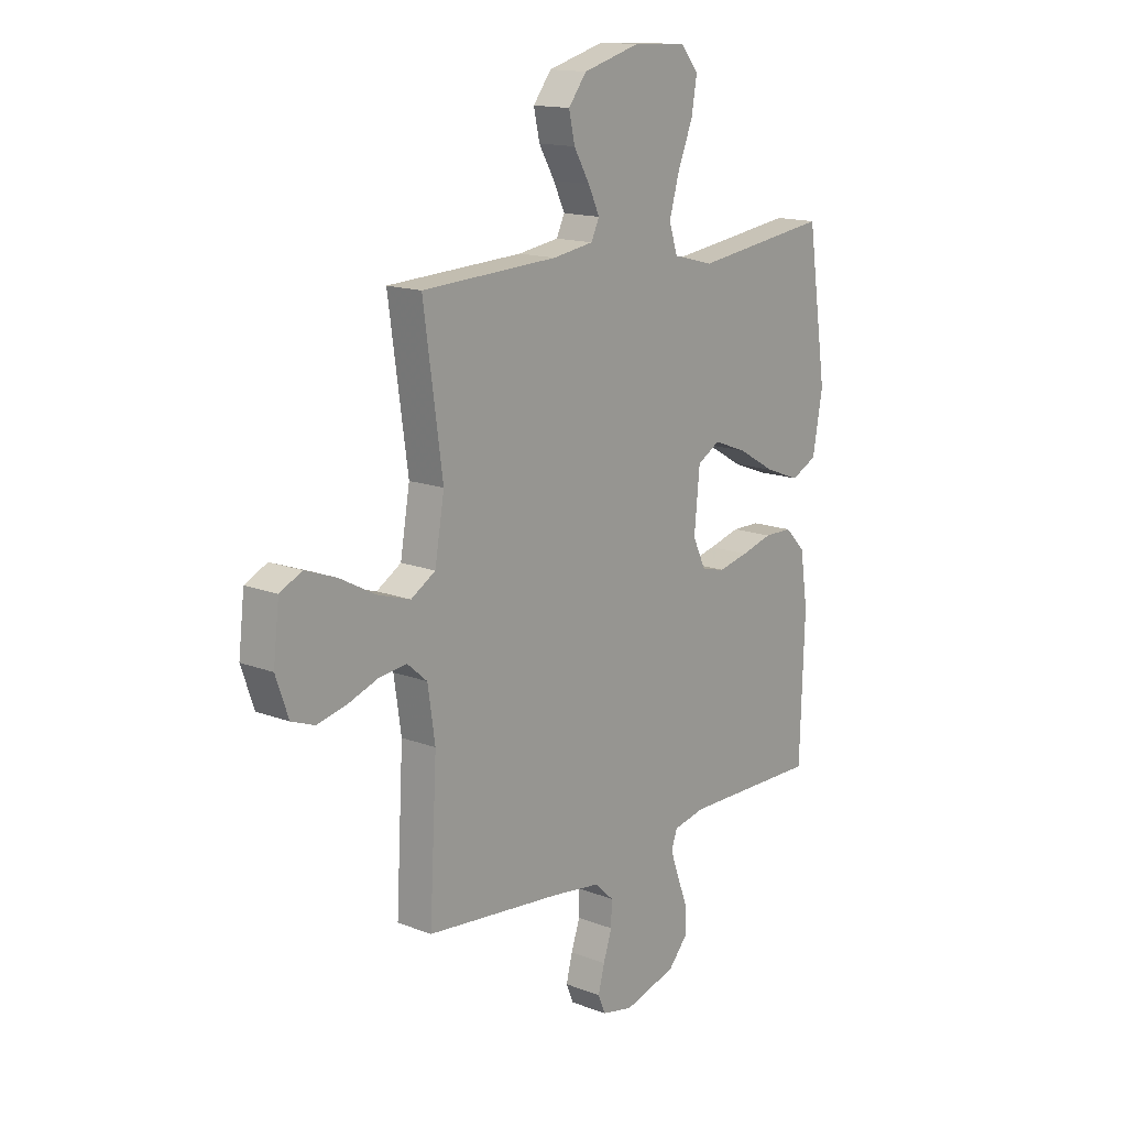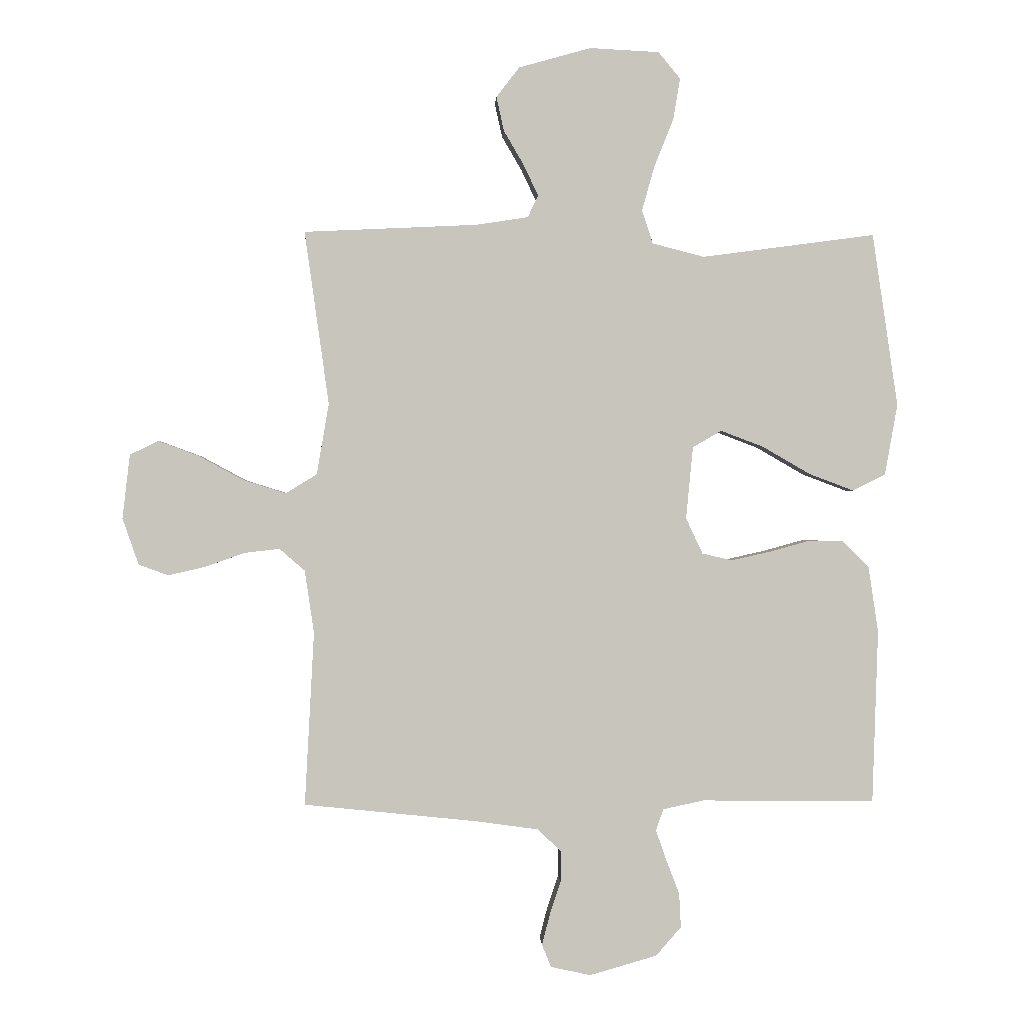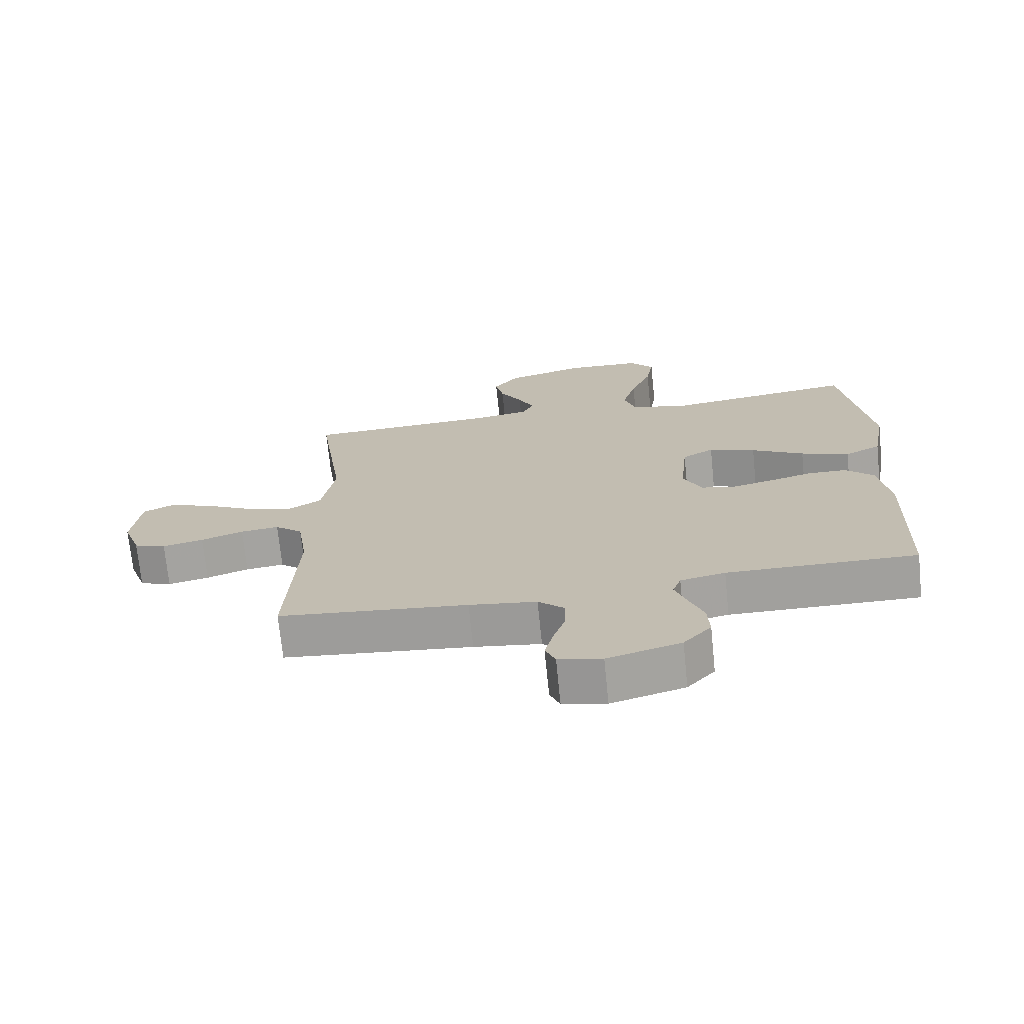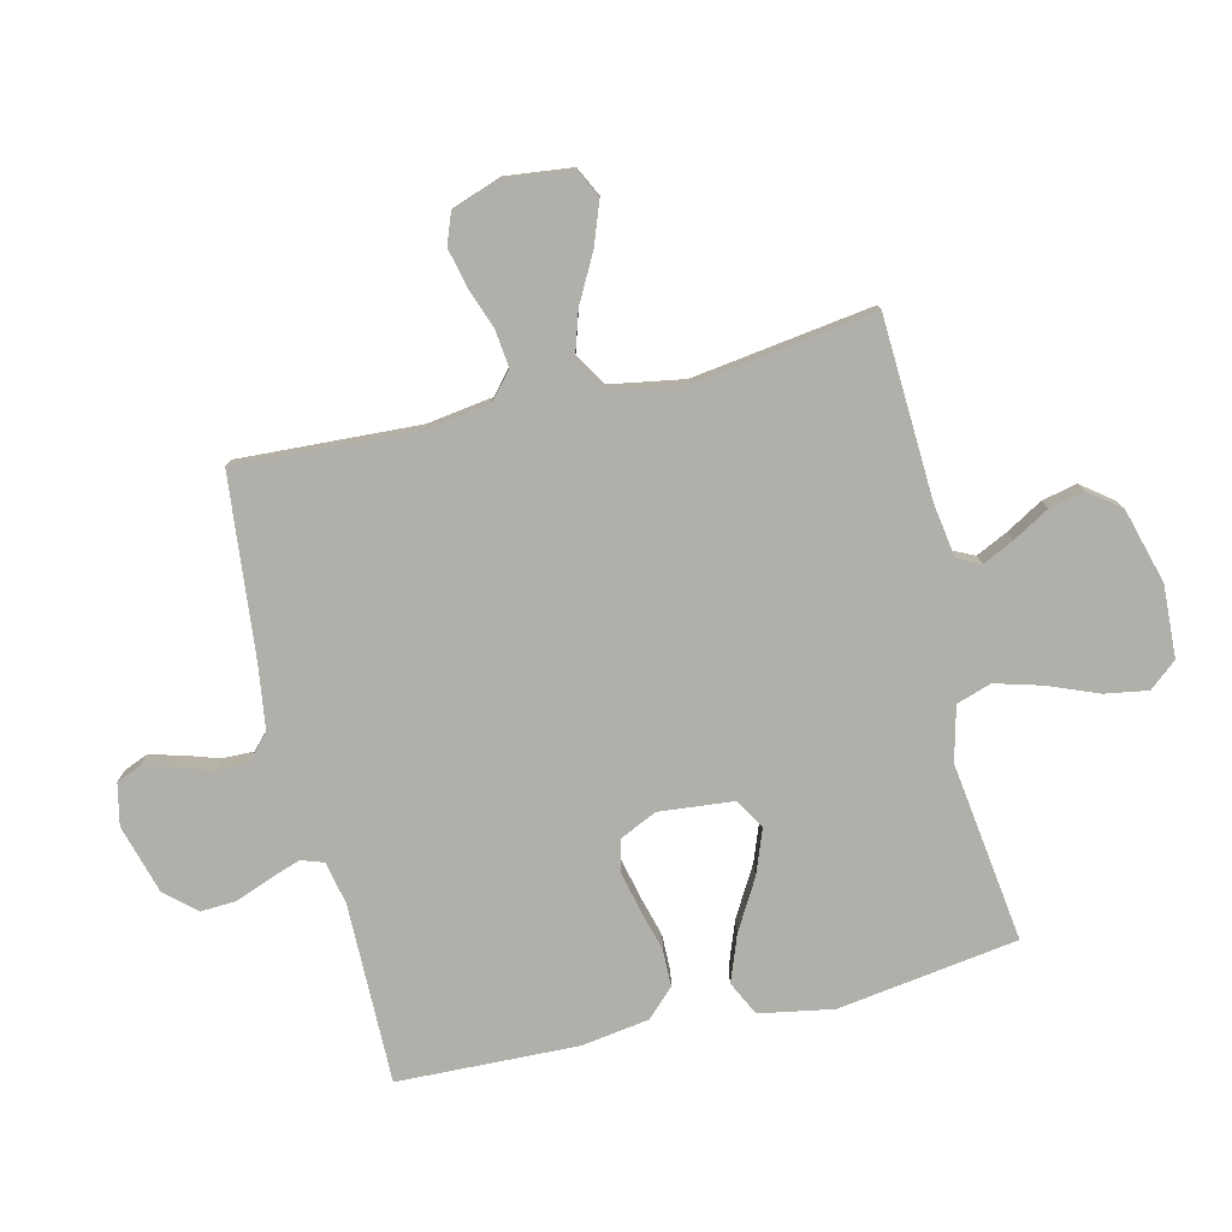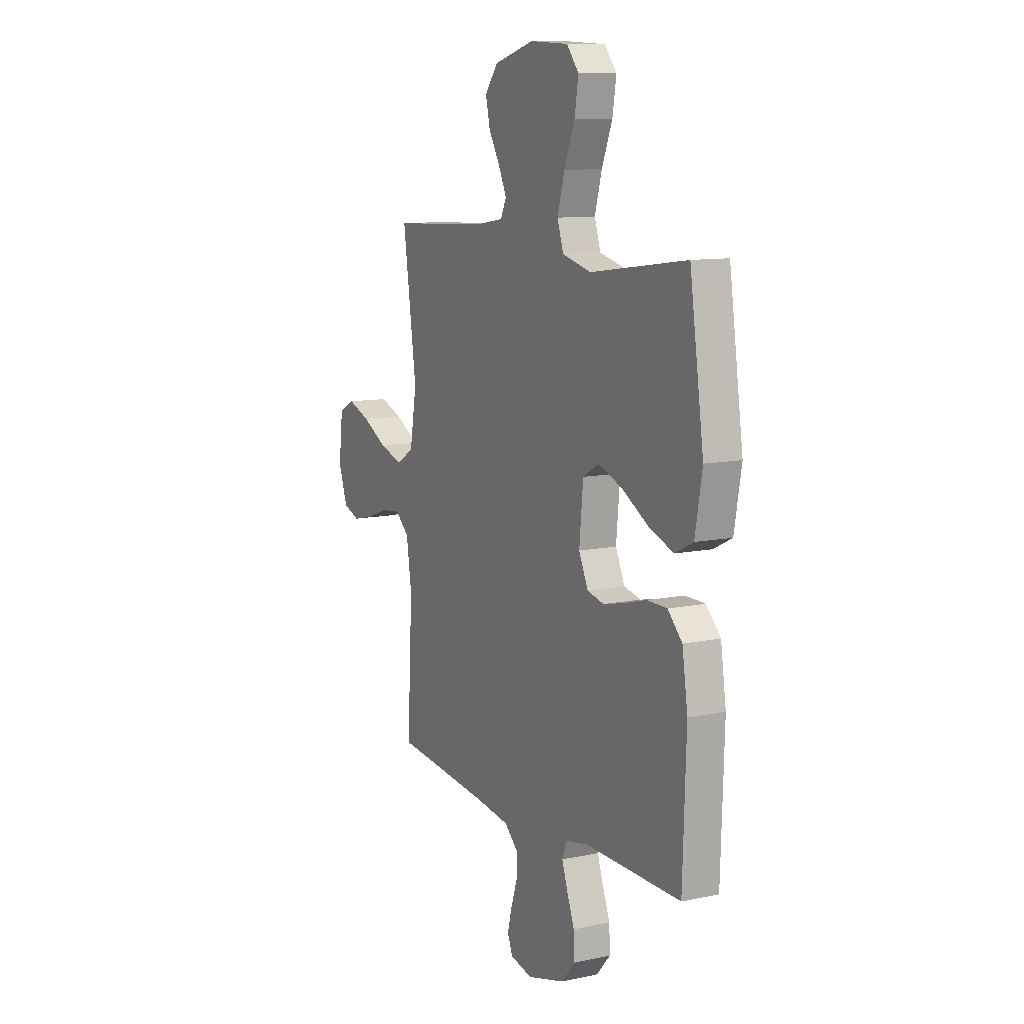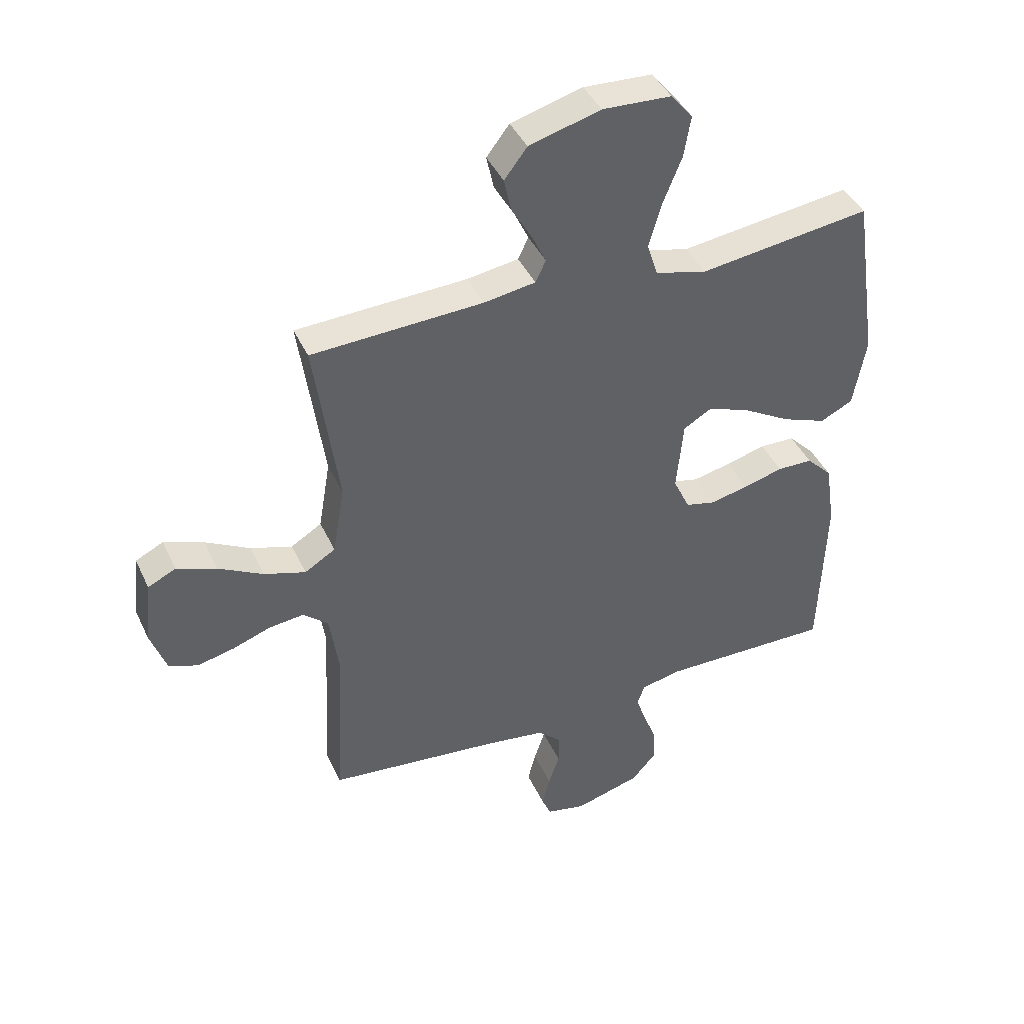
<metadata>
{"format":"obj","ext":"obj","renderer":"f3d","projection":"perspective","resolution":1024,"background":"white","views":[{"elev":15.0,"azim":-50.5,"up":"+Z"},{"elev":0.3,"azim":-2.8,"up":"+Z"},{"elev":-71.7,"azim":5.8,"up":"+Z"},{"elev":-78.0,"azim":-76.5,"up":"+Y"},{"elev":10.6,"azim":62.3,"up":"+Z"},{"elev":41.9,"azim":-23.4,"up":"+Z"}]}
</metadata>
<code>
v 0.5 0.07 -0.5
v 0.2 0.07 -0.497
v 0.129 0.07 -0.512
v 0.116 0.07 -0.549
v 0.134 0.07 -0.601
v 0.157 0.07 -0.661
v 0.16 0.07 -0.72
v 0.116 0.07 -0.77
v 0 0.07 -0.803
v -0.069 0.07 -0.788
v -0.085 0.07 -0.749
v -0.071 0.07 -0.695
v -0.052 0.07 -0.638
v -0.051 0.07 -0.585
v -0.093 0.07 -0.546
v -0.2 0.07 -0.531
v -0.5 0.07 -0.5
v -0.484 0.07 -0.2
v -0.5 0.07 -0.091
v -0.544 0.07 -0.053
v -0.605 0.07 -0.06
v -0.672 0.07 -0.084
v -0.737 0.07 -0.099
v -0.788 0.07 -0.08
v -0.816 0.07 0
v -0.803 0.07 0.111
v -0.754 0.07 0.135
v -0.684 0.07 0.109
v -0.606 0.07 0.067
v -0.533 0.07 0.044
v -0.479 0.07 0.077
v -0.458 0.07 0.2
v -0.5 0.07 0.5
v -0.2 0.07 0.514
v -0.11 0.07 0.528
v -0.092 0.07 0.566
v -0.117 0.07 0.619
v -0.152 0.07 0.679
v -0.165 0.07 0.738
v -0.125 0.07 0.79
v 0 0.07 0.825
v 0.12 0.07 0.819
v 0.158 0.07 0.773
v 0.146 0.07 0.701
v 0.113 0.07 0.619
v 0.091 0.07 0.541
v 0.11 0.07 0.483
v 0.2 0.07 0.46
v 0.5 0.07 0.5
v 0.544 0.07 0.2
v 0.522 0.07 0.077
v 0.465 0.07 0.049
v 0.388 0.07 0.078
v 0.305 0.07 0.126
v 0.231 0.07 0.154
v 0.181 0.07 0.125
v 0.169 0.07 0
v 0.198 0.07 -0.062
v 0.25 0.07 -0.074
v 0.317 0.07 -0.059
v 0.386 0.07 -0.04
v 0.448 0.07 -0.041
v 0.493 0.07 -0.087
v 0.51 0.07 -0.2
v 0.5 0 -0.5
v 0.2 0 -0.497
v 0.129 0 -0.512
v 0.116 0 -0.549
v 0.134 0 -0.601
v 0.157 0 -0.661
v 0.16 0 -0.72
v 0.116 0 -0.77
v 0 0 -0.803
v -0.069 0 -0.788
v -0.085 0 -0.749
v -0.071 0 -0.695
v -0.052 0 -0.638
v -0.051 0 -0.585
v -0.093 0 -0.546
v -0.2 0 -0.531
v -0.5 0 -0.5
v -0.484 0 -0.2
v -0.5 0 -0.091
v -0.544 0 -0.053
v -0.605 0 -0.06
v -0.672 0 -0.084
v -0.737 0 -0.099
v -0.788 0 -0.08
v -0.816 0 0
v -0.803 0 0.111
v -0.754 0 0.135
v -0.684 0 0.109
v -0.606 0 0.067
v -0.533 0 0.044
v -0.479 0 0.077
v -0.458 0 0.2
v -0.5 0 0.5
v -0.2 0 0.514
v -0.11 0 0.528
v -0.092 0 0.566
v -0.117 0 0.619
v -0.152 0 0.679
v -0.165 0 0.738
v -0.125 0 0.79
v 0 0 0.825
v 0.12 0 0.819
v 0.158 0 0.773
v 0.146 0 0.701
v 0.113 0 0.619
v 0.091 0 0.541
v 0.11 0 0.483
v 0.2 0 0.46
v 0.5 0 0.5
v 0.544 0 0.2
v 0.522 0 0.077
v 0.465 0 0.049
v 0.388 0 0.078
v 0.305 0 0.126
v 0.231 0 0.154
v 0.181 0 0.125
v 0.169 0 0
v 0.198 0 -0.062
v 0.25 0 -0.074
v 0.317 0 -0.059
v 0.386 0 -0.04
v 0.448 0 -0.041
v 0.493 0 -0.087
v 0.51 0 -0.2
f 64 1 2
f 63 64 2
f 62 63 2
f 61 62 2
f 60 61 2
f 59 60 2 3
f 58 59 3 4
f 57 58 4
f 56 57 4
f 52 53 54
f 51 52 54
f 50 51 54
f 49 50 54
f 48 49 54
f 47 48 54 55
f 43 44 45
f 42 43 45
f 41 42 45
f 40 41 45
f 39 40 45
f 38 39 45
f 37 38 45
f 36 37 45 46
f 35 36 46 47
f 32 33 34
f 47 55 56
f 35 47 56
f 34 35 56
f 32 34 56
f 31 32 56
f 27 28 29
f 26 27 29
f 25 26 29
f 24 25 29
f 23 24 29
f 22 23 29
f 21 22 29
f 20 21 29 30
f 16 17 18
f 15 16 18 19
f 14 15 19
f 11 12 13
f 10 11 13
f 9 10 13
f 8 9 13
f 7 8 13
f 6 7 13
f 5 6 13
f 4 5 13 14
f 31 56 4
f 30 31 4
f 20 30 4
f 19 20 4
f 4 14 19
f 66 65 128
f 66 128 127
f 66 127 126
f 66 126 125
f 66 125 124
f 67 66 124 123
f 68 67 123 122
f 68 122 121
f 68 121 120
f 118 117 116
f 118 116 115
f 118 115 114
f 118 114 113
f 118 113 112
f 119 118 112 111
f 109 108 107
f 109 107 106
f 109 106 105
f 109 105 104
f 109 104 103
f 109 103 102
f 109 102 101
f 110 109 101 100
f 111 110 100 99
f 98 97 96
f 120 119 111
f 120 111 99
f 120 99 98
f 120 98 96
f 120 96 95
f 93 92 91
f 93 91 90
f 93 90 89
f 93 89 88
f 93 88 87
f 93 87 86
f 93 86 85
f 94 93 85 84
f 82 81 80
f 83 82 80 79
f 83 79 78
f 77 76 75
f 77 75 74
f 77 74 73
f 77 73 72
f 77 72 71
f 77 71 70
f 77 70 69
f 78 77 69 68
f 68 120 95
f 68 95 94
f 68 94 84
f 68 84 83
f 83 78 68
f 1 65 66 2
f 2 66 67 3
f 3 67 68 4
f 4 68 69 5
f 5 69 70 6
f 6 70 71 7
f 7 71 72 8
f 8 72 73 9
f 9 73 74 10
f 10 74 75 11
f 11 75 76 12
f 12 76 77 13
f 13 77 78 14
f 14 78 79 15
f 15 79 80 16
f 16 80 81 17
f 17 81 82 18
f 18 82 83 19
f 19 83 84 20
f 20 84 85 21
f 21 85 86 22
f 22 86 87 23
f 23 87 88 24
f 24 88 89 25
f 25 89 90 26
f 26 90 91 27
f 27 91 92 28
f 28 92 93 29
f 29 93 94 30
f 30 94 95 31
f 31 95 96 32
f 32 96 97 33
f 33 97 98 34
f 34 98 99 35
f 35 99 100 36
f 36 100 101 37
f 37 101 102 38
f 38 102 103 39
f 39 103 104 40
f 40 104 105 41
f 41 105 106 42
f 42 106 107 43
f 43 107 108 44
f 44 108 109 45
f 45 109 110 46
f 46 110 111 47
f 47 111 112 48
f 48 112 113 49
f 49 113 114 50
f 50 114 115 51
f 51 115 116 52
f 52 116 117 53
f 53 117 118 54
f 54 118 119 55
f 55 119 120 56
f 56 120 121 57
f 57 121 122 58
f 58 122 123 59
f 59 123 124 60
f 60 124 125 61
f 61 125 126 62
f 62 126 127 63
f 63 127 128 64
f 64 128 65 1

</code>
